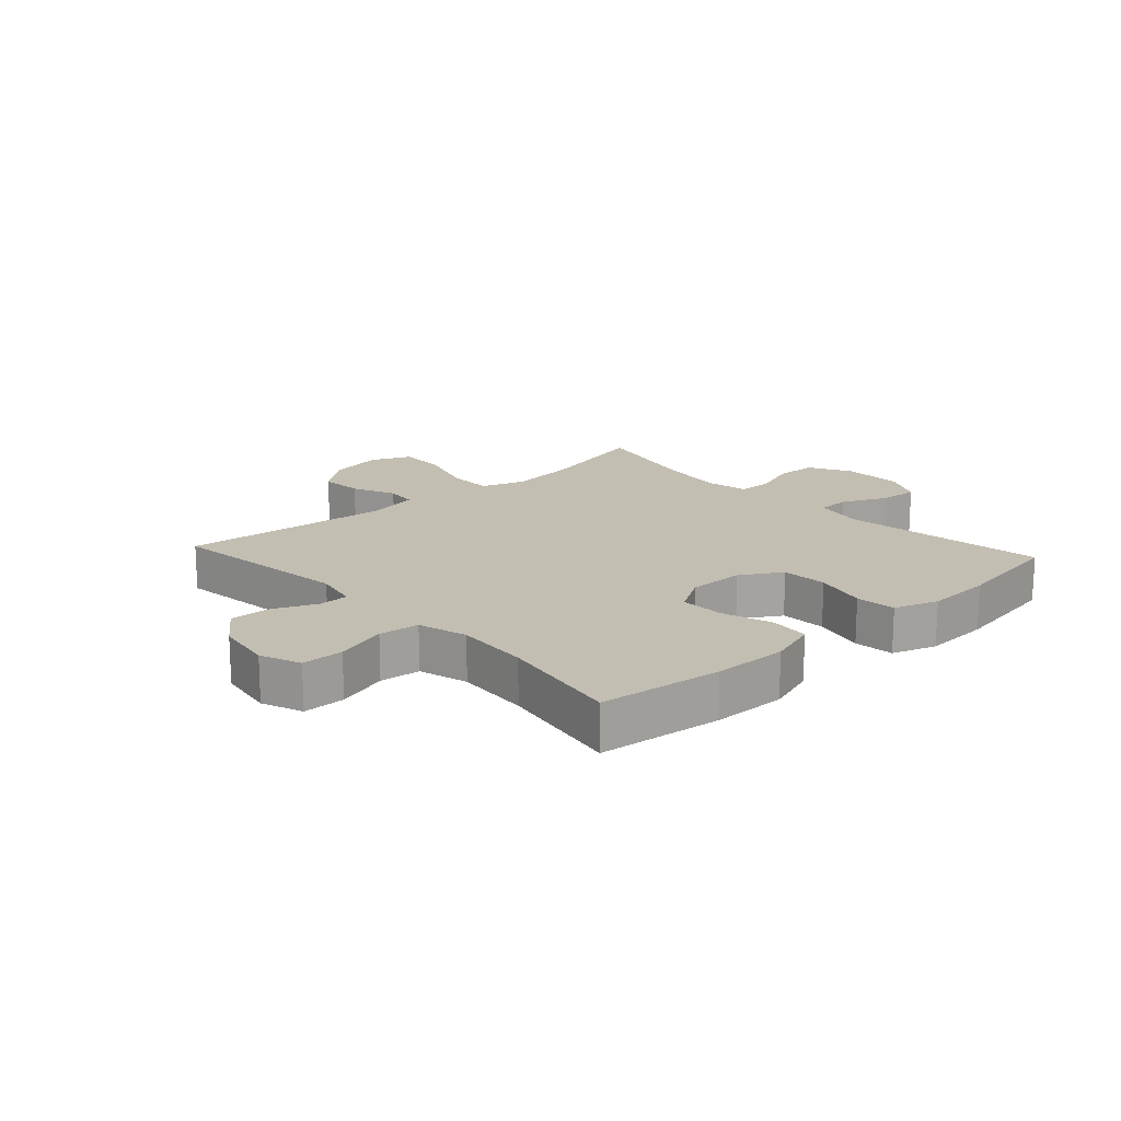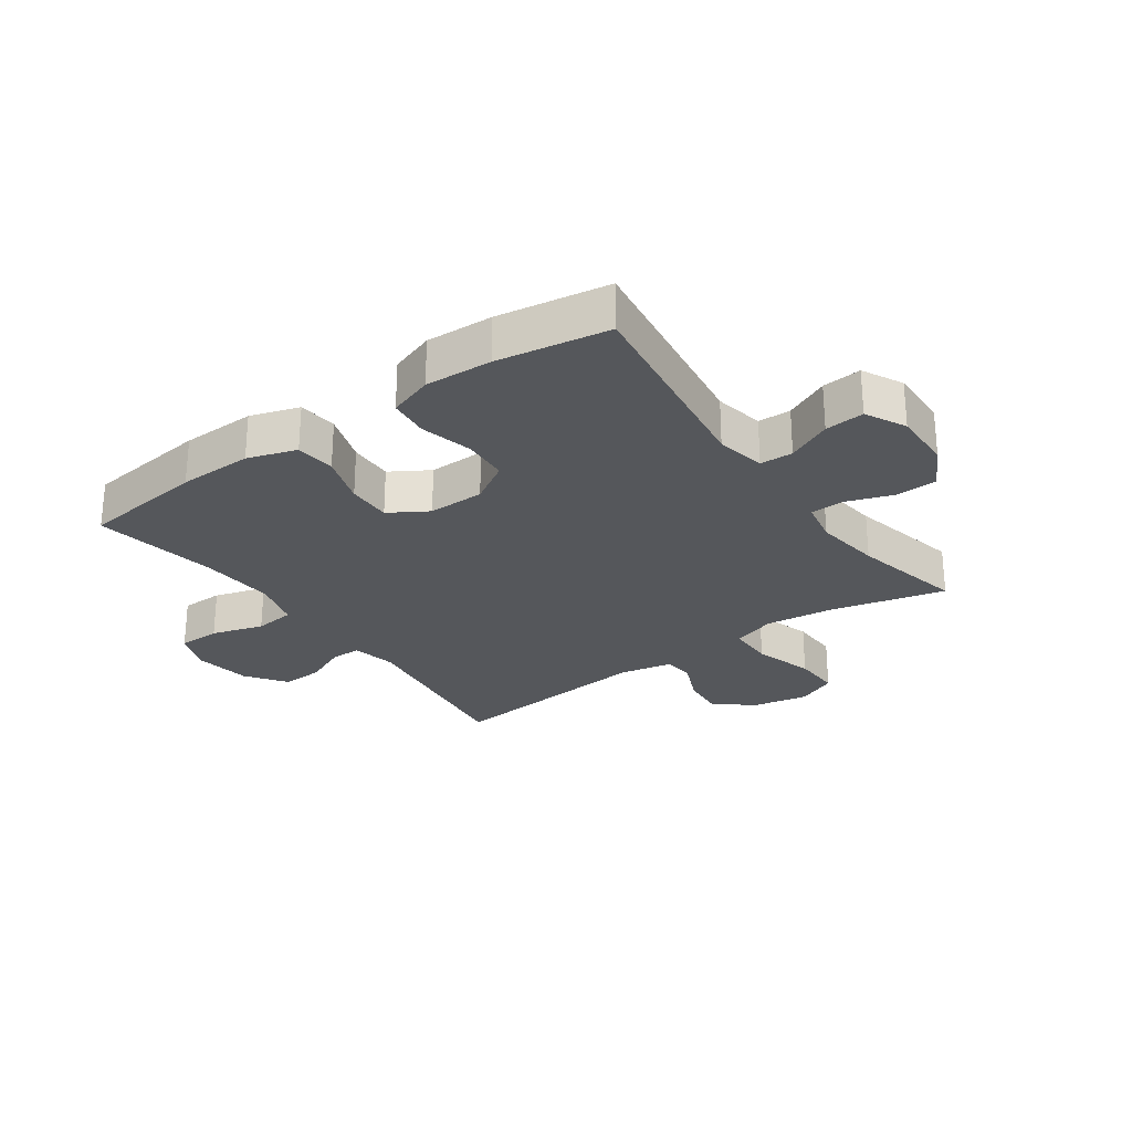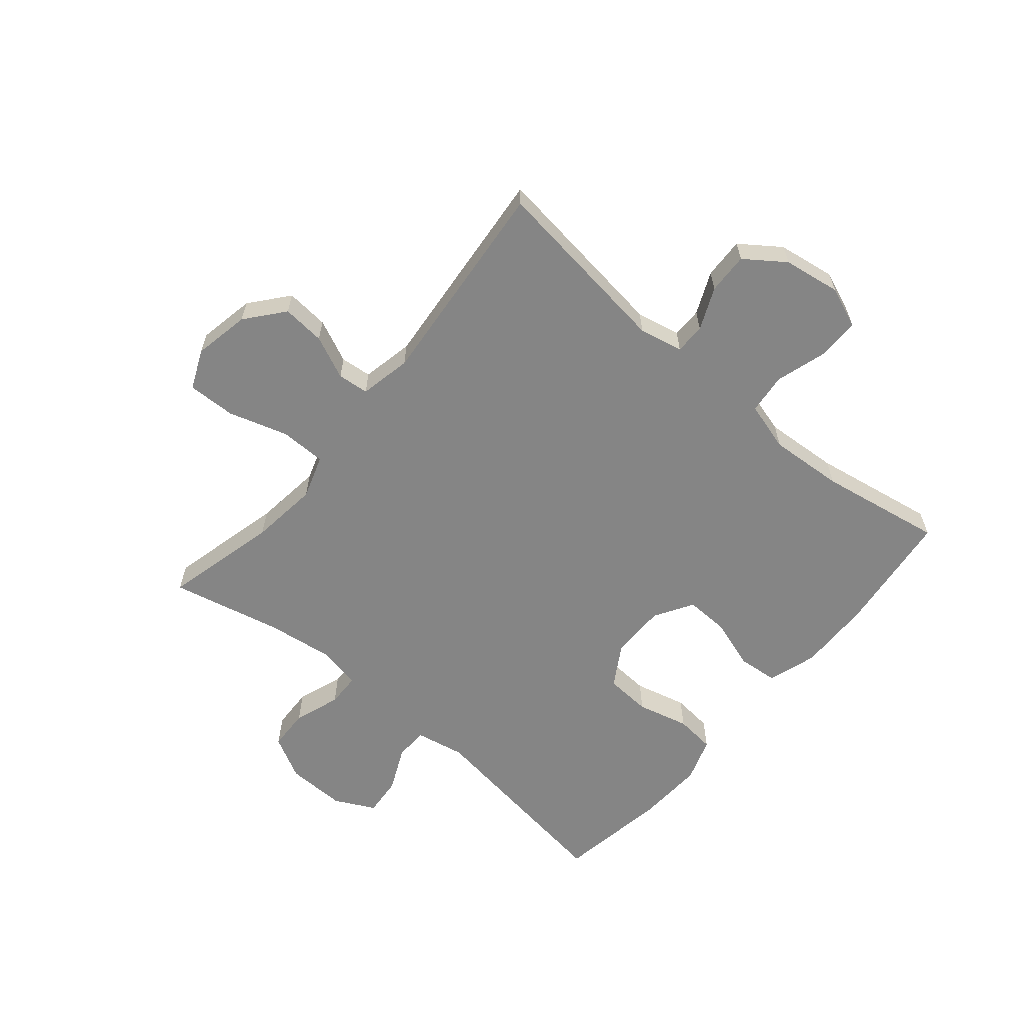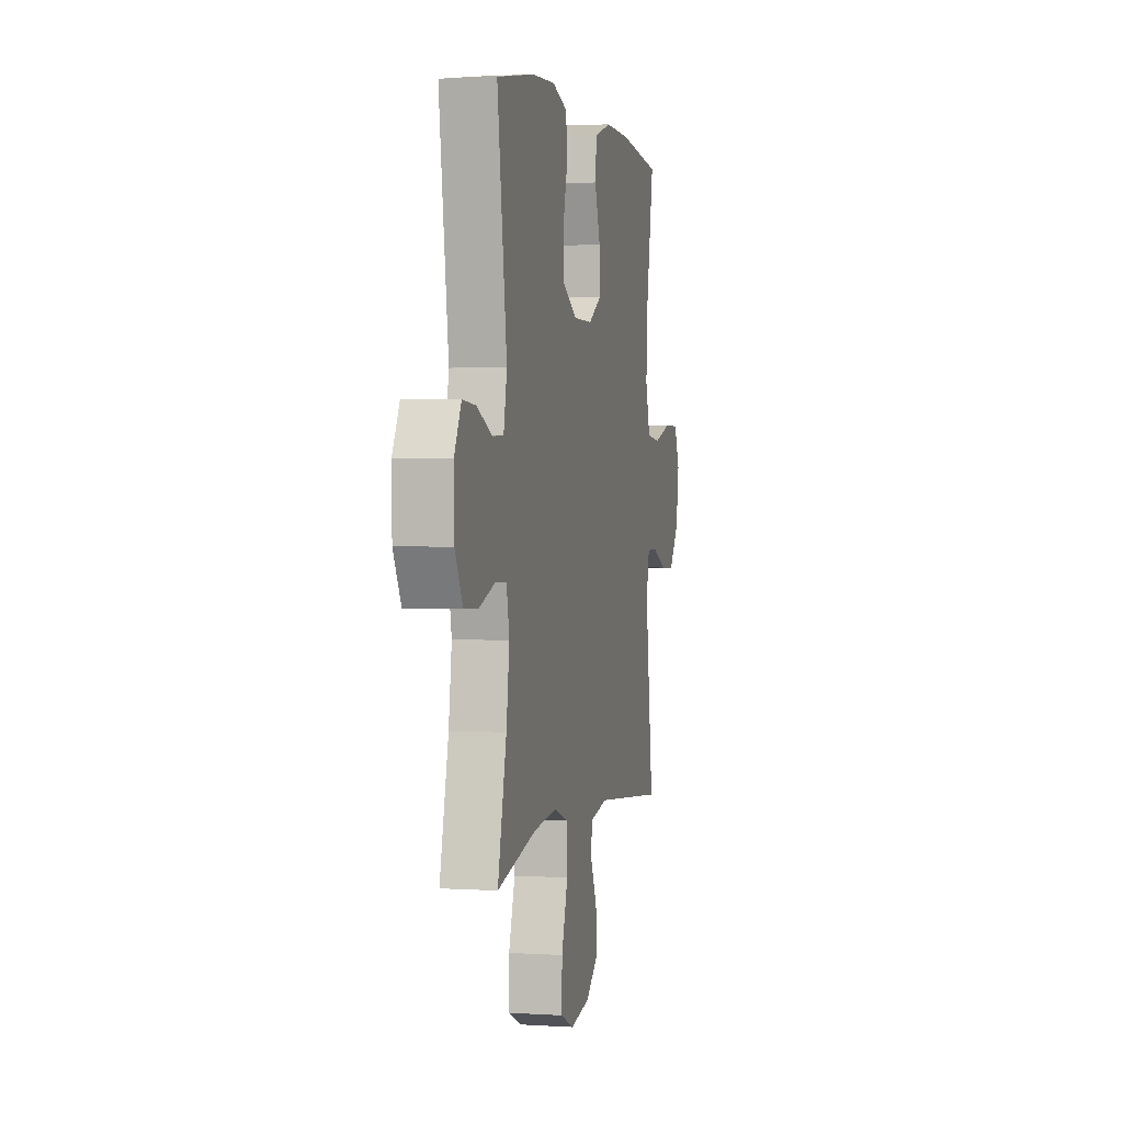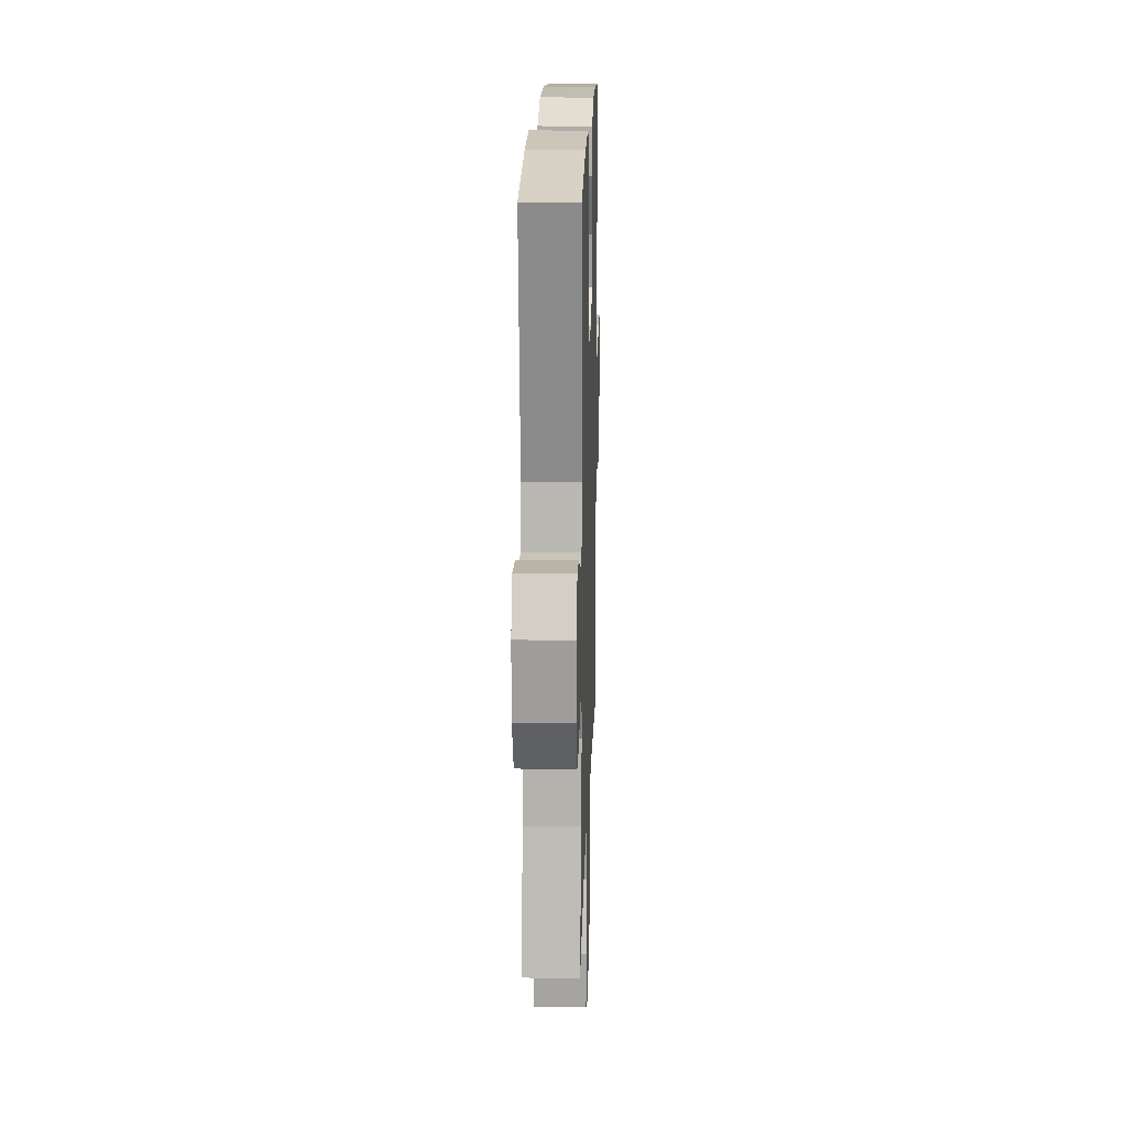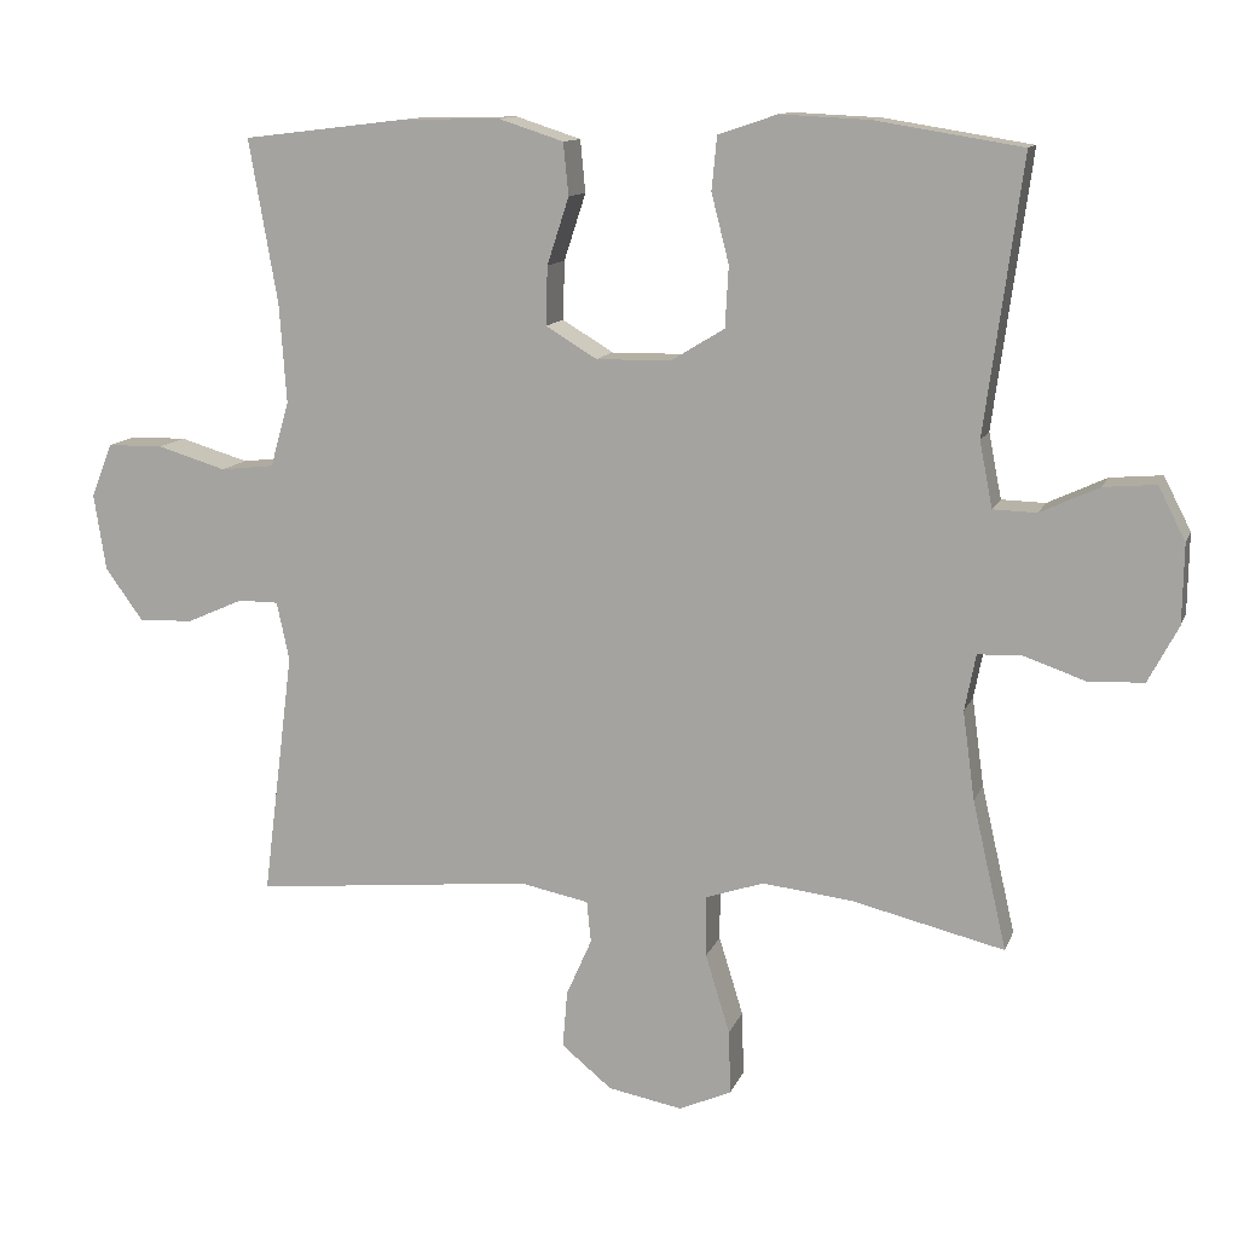
<metadata>
{"format":"obj","ext":"obj","renderer":"f3d","projection":"perspective","resolution":1024,"background":"white","views":[{"elev":17.3,"azim":-42.4,"up":"+Y"},{"elev":-26.8,"azim":35.3,"up":"+Y"},{"elev":-61.8,"azim":-130.2,"up":"+Y"},{"elev":1.9,"azim":102.9,"up":"+Z"},{"elev":18.1,"azim":91.8,"up":"+Z"},{"elev":11.9,"azim":15.7,"up":"+Z"}]}
</metadata>
<code>
o path4456
v -0.4593 0.0375 0.3207
v -0.4503 0.0375 0.1931
v -0.4743 0.0375 0.1084
v -0.5439 0.0375 0.1008
v -0.6328 0.0375 0.1276
v -0.7051 0.0375 0.1268
v -0.7326 0.0375 0.05717
v -0.717 0.0375 -0.04168
v -0.668 0.0375 -0.1096
v -0.5972 0.0375 -0.1068
v -0.5245 0.0375 -0.07462
v -0.4723 0.0375 -0.07492
v -0.4561 0.0375 -0.1506
v -0.4964 0.0375 -0.4688
v -0.134 0.0375 -0.4341
v -0.045 0.0375 -0.4523
v -0.03952 0.0375 -0.5059
v -0.07256 0.0375 -0.5801
v -0.07867 0.0375 -0.6539
v -0.01349 0.0375 -0.7074
v 0.0832 0.0375 -0.7259
v 0.1506 0.0375 -0.6959
v 0.1481 0.0375 -0.6132
v 0.1166 0.0375 -0.511
v 0.1169 0.0375 -0.4319
v 0.1915 0.0375 -0.4069
v 0.3085 0.0375 -0.4206
v 0.5053 0.0375 -0.4688
v 0.4611 0.0375 -0.2766
v 0.4455 0.0375 -0.1621
v 0.4598 0.0375 -0.08856
v 0.5173 0.0375 -0.08676
v 0.5968 0.0375 -0.1145
v 0.6684 0.0375 -0.1115
v 0.7075 0.0375 -0.03766
v 0.7093 0.0375 0.06495
v 0.6739 0.0375 0.1339
v 0.6065 0.0375 0.1281
v 0.5304 0.0375 0.09285
v 0.4739 0.0375 0.09463
v 0.4572 0.0375 0.1795
v 0.5053 0.0375 0.5331
v 0.3145 0.0375 0.5641
v 0.1998 0.0375 0.5696
v 0.1239 0.0375 0.5439
v 0.1171 0.0375 0.4749
v 0.1399 0.0375 0.3854
v 0.1354 0.0375 0.3065
v 0.06575 0.0375 0.2641
v -0.03073 0.0375 0.2632
v -0.09678 0.0375 0.3033
v -0.09485 0.0375 0.3791
v -0.06656 0.0375 0.4657
v -0.07326 0.0375 0.5335
v -0.1573 0.0375 0.5608
v -0.2845 0.0375 0.5584
v -0.4964 0.0375 0.5331
v -0.4593 -0.0375 0.3207
v -0.4503 -0.0375 0.1931
v -0.4743 -0.0375 0.1084
v -0.5439 -0.0375 0.1008
v -0.6328 -0.0375 0.1276
v -0.7051 -0.0375 0.1268
v -0.7326 -0.0375 0.05717
v -0.717 -0.0375 -0.04168
v -0.668 -0.0375 -0.1096
v -0.5972 -0.0375 -0.1068
v -0.5245 -0.0375 -0.07462
v -0.4723 -0.0375 -0.07492
v -0.4561 -0.0375 -0.1506
v -0.4964 -0.0375 -0.4688
v -0.134 -0.0375 -0.4341
v -0.045 -0.0375 -0.4523
v -0.03952 -0.0375 -0.5059
v -0.07256 -0.0375 -0.5801
v -0.07867 -0.0375 -0.6539
v -0.01349 -0.0375 -0.7074
v 0.0832 -0.0375 -0.7259
v 0.1506 -0.0375 -0.6959
v 0.1481 -0.0375 -0.6132
v 0.1166 -0.0375 -0.511
v 0.1169 -0.0375 -0.4319
v 0.1915 -0.0375 -0.4069
v 0.3085 -0.0375 -0.4206
v 0.5053 -0.0375 -0.4688
v 0.4611 -0.0375 -0.2766
v 0.4455 -0.0375 -0.1621
v 0.4598 -0.0375 -0.08856
v 0.5173 -0.0375 -0.08676
v 0.5968 -0.0375 -0.1145
v 0.6684 -0.0375 -0.1115
v 0.7075 -0.0375 -0.03766
v 0.7093 -0.0375 0.06495
v 0.6739 -0.0375 0.1339
v 0.6065 -0.0375 0.1281
v 0.5304 -0.0375 0.09285
v 0.4739 -0.0375 0.09463
v 0.4572 -0.0375 0.1795
v 0.5053 -0.0375 0.5331
v 0.3145 -0.0375 0.5641
v 0.1998 -0.0375 0.5696
v 0.1239 -0.0375 0.5439
v 0.1171 -0.0375 0.4749
v 0.1399 -0.0375 0.3854
v 0.1354 -0.0375 0.3065
v 0.06575 -0.0375 0.2641
v -0.03073 -0.0375 0.2632
v -0.09678 -0.0375 0.3033
v -0.09485 -0.0375 0.3791
v -0.06656 -0.0375 0.4657
v -0.07326 -0.0375 0.5335
v -0.1573 -0.0375 0.5608
v -0.2845 -0.0375 0.5584
v -0.4964 -0.0375 0.5331
v 0.7075 0.0375 -0.03766
v 0.7093 0.0375 0.06495
v 0.6739 0.0375 0.1339
v 0.6739 0.0375 0.1339
v 0.6684 0.0375 -0.1115
v 0.6065 0.0375 0.1281
v 0.5968 0.0375 -0.1145
v 0.5304 0.0375 0.09285
v 0.5173 0.0375 -0.08676
v 0.4739 0.0375 0.09463
v 0.4739 0.0375 0.09463
v 0.4598 0.0375 -0.08856
v 0.4598 0.0375 -0.08856
v 0.5053 0.0375 -0.4688
v 0.5053 0.0375 -0.4688
v 0.4611 0.0375 -0.2766
v 0.4572 0.0375 0.1795
v 0.5053 0.0375 0.5331
v 0.5053 0.0375 0.5331
v 0.4455 0.0375 -0.1621
v 0.3145 0.0375 0.5641
v 0.3085 0.0375 -0.4206
v 0.1998 0.0375 0.5696
v 0.1915 0.0375 -0.4069
v 0.1239 0.0375 0.5439
v 0.1239 0.0375 0.5439
v 0.1169 0.0375 -0.4319
v 0.1169 0.0375 -0.4319
v 0.0832 0.0375 -0.7259
v 0.1506 0.0375 -0.6959
v 0.1506 0.0375 -0.6959
v 0.1481 0.0375 -0.6132
v 0.1166 0.0375 -0.511
v 0.1399 0.0375 0.3854
v 0.1354 0.0375 0.3065
v 0.1171 0.0375 0.4749
v 0.06575 0.0375 0.2641
v -0.01349 0.0375 -0.7074
v -0.03073 0.0375 0.2632
v -0.07867 0.0375 -0.6539
v -0.09678 0.0375 0.3033
v -0.09678 0.0375 0.3033
v -0.07256 0.0375 -0.5801
v -0.03952 0.0375 -0.5059
v -0.045 0.0375 -0.4523
v -0.045 0.0375 -0.4523
v -0.134 0.0375 -0.4341
v -0.09485 0.0375 0.3791
v -0.06656 0.0375 0.4657
v -0.07326 0.0375 0.5335
v -0.07326 0.0375 0.5335
v -0.1573 0.0375 0.5608
v -0.2845 0.0375 0.5584
v -0.4964 0.0375 -0.4688
v -0.4964 0.0375 -0.4688
v -0.4561 0.0375 -0.1506
v -0.4503 0.0375 0.1931
v -0.4743 0.0375 0.1084
v -0.4743 0.0375 0.1084
v -0.4593 0.0375 0.3207
v -0.4723 0.0375 -0.07492
v -0.4723 0.0375 -0.07492
v -0.4964 0.0375 0.5331
v -0.4964 0.0375 0.5331
v -0.5245 0.0375 -0.07462
v -0.5439 0.0375 0.1008
v -0.5972 0.0375 -0.1068
v -0.6328 0.0375 0.1276
v -0.668 0.0375 -0.1096
v -0.7051 0.0375 0.1268
v -0.7051 0.0375 0.1268
v -0.717 0.0375 -0.04168
v -0.7326 0.0375 0.05717
v 0.7075 -0.0375 -0.03766
v 0.7093 -0.0375 0.06495
v 0.6739 -0.0375 0.1339
v 0.6739 -0.0375 0.1339
v 0.6684 -0.0375 -0.1115
v 0.6065 -0.0375 0.1281
v 0.5968 -0.0375 -0.1145
v 0.5304 -0.0375 0.09285
v 0.5173 -0.0375 -0.08676
v 0.4739 -0.0375 0.09463
v 0.4739 -0.0375 0.09463
v 0.4598 -0.0375 -0.08856
v 0.4598 -0.0375 -0.08856
v 0.5053 -0.0375 -0.4688
v 0.5053 -0.0375 -0.4688
v 0.4611 -0.0375 -0.2766
v 0.4572 -0.0375 0.1795
v 0.5053 -0.0375 0.5331
v 0.5053 -0.0375 0.5331
v 0.4455 -0.0375 -0.1621
v 0.3145 -0.0375 0.5641
v 0.3085 -0.0375 -0.4206
v 0.1998 -0.0375 0.5696
v 0.1915 -0.0375 -0.4069
v 0.1239 -0.0375 0.5439
v 0.1239 -0.0375 0.5439
v 0.1169 -0.0375 -0.4319
v 0.1169 -0.0375 -0.4319
v 0.0832 -0.0375 -0.7259
v 0.1506 -0.0375 -0.6959
v 0.1506 -0.0375 -0.6959
v 0.1481 -0.0375 -0.6132
v 0.1166 -0.0375 -0.511
v 0.1399 -0.0375 0.3854
v 0.1354 -0.0375 0.3065
v 0.1171 -0.0375 0.4749
v 0.06575 -0.0375 0.2641
v -0.01349 -0.0375 -0.7074
v -0.03073 -0.0375 0.2632
v -0.07867 -0.0375 -0.6539
v -0.09678 -0.0375 0.3033
v -0.09678 -0.0375 0.3033
v -0.07256 -0.0375 -0.5801
v -0.03952 -0.0375 -0.5059
v -0.045 -0.0375 -0.4523
v -0.045 -0.0375 -0.4523
v -0.134 -0.0375 -0.4341
v -0.09485 -0.0375 0.3791
v -0.06656 -0.0375 0.4657
v -0.07326 -0.0375 0.5335
v -0.07326 -0.0375 0.5335
v -0.1573 -0.0375 0.5608
v -0.2845 -0.0375 0.5584
v -0.4964 -0.0375 -0.4688
v -0.4964 -0.0375 -0.4688
v -0.4561 -0.0375 -0.1506
v -0.4503 -0.0375 0.1931
v -0.4743 -0.0375 0.1084
v -0.4743 -0.0375 0.1084
v -0.4593 -0.0375 0.3207
v -0.4723 -0.0375 -0.07492
v -0.4723 -0.0375 -0.07492
v -0.4964 -0.0375 0.5331
v -0.4964 -0.0375 0.5331
v -0.5245 -0.0375 -0.07462
v -0.5439 -0.0375 0.1008
v -0.5972 -0.0375 -0.1068
v -0.6328 -0.0375 0.1276
v -0.668 -0.0375 -0.1096
v -0.7051 -0.0375 0.1268
v -0.7051 -0.0375 0.1268
v -0.717 -0.0375 -0.04168
v -0.7326 -0.0375 0.05717
f 232 231 214
f 224 199 197
f 195 188 189
f 197 196 195
f 203 209 201
f 225 216 219
f 195 189 193
f 193 189 190
f 244 245 228
f 224 211 207
f 188 195 194
f 253 252 245
f 255 259 253
f 248 245 252
f 210 221 208
f 207 209 203
f 207 211 209
f 212 223 210
f 224 197 222
f 226 214 224
f 240 247 235
f 221 222 204
f 188 194 192
f 214 231 220
f 226 232 214
f 224 207 199
f 226 245 248
f 220 230 219
f 225 230 227
f 208 221 204
f 257 260 255
f 196 194 195
f 259 255 260
f 226 243 234
f 252 253 254
f 197 199 196
f 235 247 228
f 244 228 247
f 204 222 197
f 237 239 236
f 226 234 232
f 208 204 205
f 250 247 240
f 225 219 230
f 221 210 223
f 239 240 235
f 224 214 211
f 236 239 235
f 219 216 217
f 254 259 256
f 248 243 226
f 254 253 259
f 234 243 241
f 228 245 226
f 230 220 231
f 35 36 93 92
f 36 118 191 93
f 34 35 92 91
f 37 38 95 94
f 33 34 91 90
f 38 39 96 95
f 32 33 90 89
f 39 125 198 96
f 127 32 89 200
f 129 29 86 202
f 40 41 98 97
f 41 133 206 98
f 29 30 87 86
f 30 31 88 87
f 42 43 100 99
f 27 28 85 84
f 43 44 101 100
f 26 27 84 83
f 44 140 213 101
f 142 26 83 215
f 21 145 218 78
f 22 23 80 79
f 23 24 81 80
f 47 48 105 104
f 46 47 104 103
f 45 46 103 102
f 48 49 106 105
f 24 25 82 81
f 20 21 78 77
f 49 50 107 106
f 19 20 77 76
f 50 156 229 107
f 18 19 76 75
f 17 18 75 74
f 160 17 74 233
f 15 16 73 72
f 52 53 110 109
f 53 165 238 110
f 54 55 112 111
f 51 52 109 108
f 55 56 113 112
f 169 15 72 242
f 13 14 71 70
f 2 173 246 59
f 1 2 59 58
f 176 13 70 249
f 178 1 58 251
f 56 57 114 113
f 11 12 69 68
f 3 4 61 60
f 10 11 68 67
f 4 5 62 61
f 9 10 67 66
f 5 185 258 62
f 8 9 66 65
f 7 8 65 64
f 6 7 64 63
f 159 141 158
f 151 124 126
f 122 116 115
f 124 122 123
f 130 128 136
f 152 146 143
f 122 120 116
f 120 117 116
f 171 155 172
f 151 134 138
f 115 121 122
f 180 172 179
f 182 180 186
f 175 179 172
f 137 135 148
f 134 130 136
f 134 136 138
f 139 137 150
f 151 149 124
f 153 151 141
f 167 162 174
f 148 131 149
f 115 119 121
f 141 147 158
f 153 141 159
f 151 126 134
f 153 175 172
f 147 146 157
f 152 154 157
f 135 131 148
f 184 182 187
f 123 122 121
f 186 187 182
f 153 161 170
f 179 181 180
f 124 123 126
f 162 155 174
f 171 174 155
f 131 124 149
f 164 163 166
f 153 159 161
f 135 132 131
f 177 167 174
f 152 157 146
f 148 150 137
f 166 162 167
f 151 138 141
f 163 162 166
f 146 144 143
f 181 183 186
f 175 153 170
f 181 186 180
f 161 168 170
f 155 153 172
f 157 158 147

</code>
